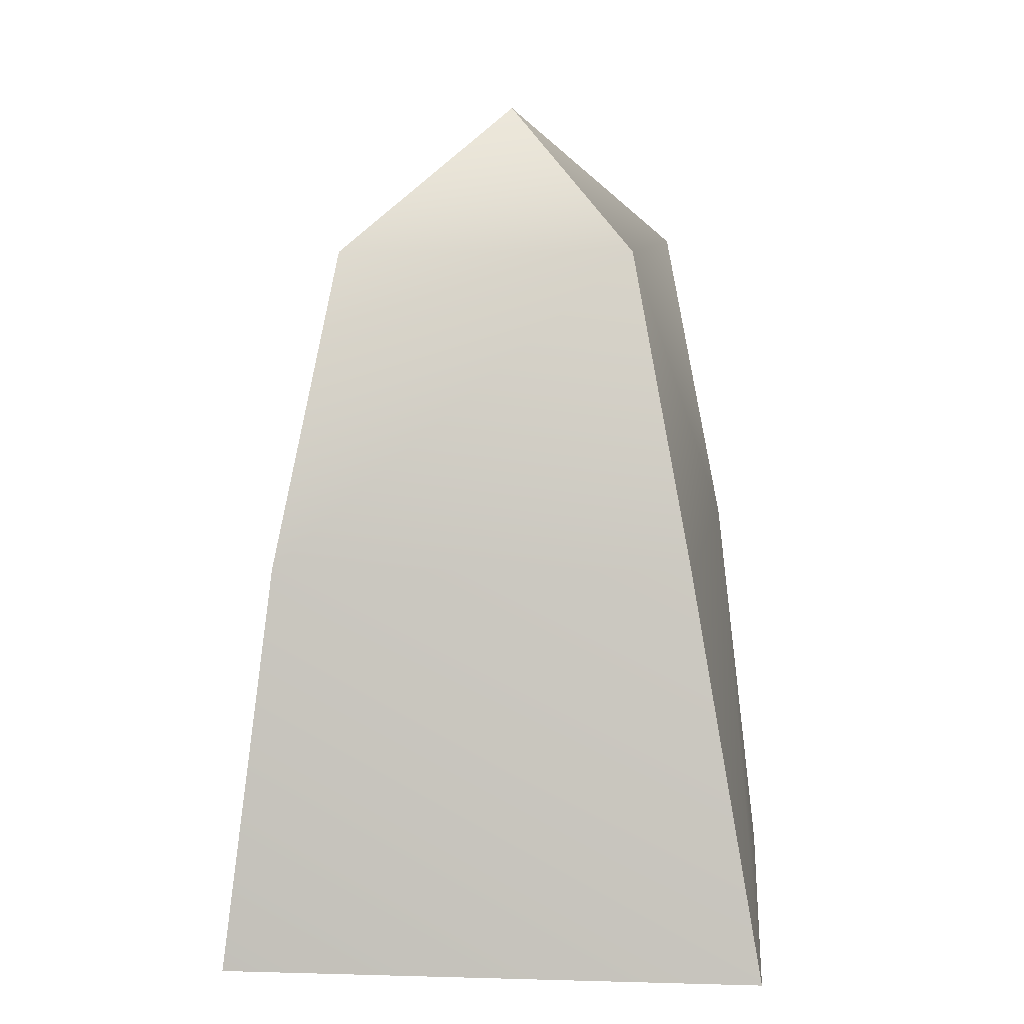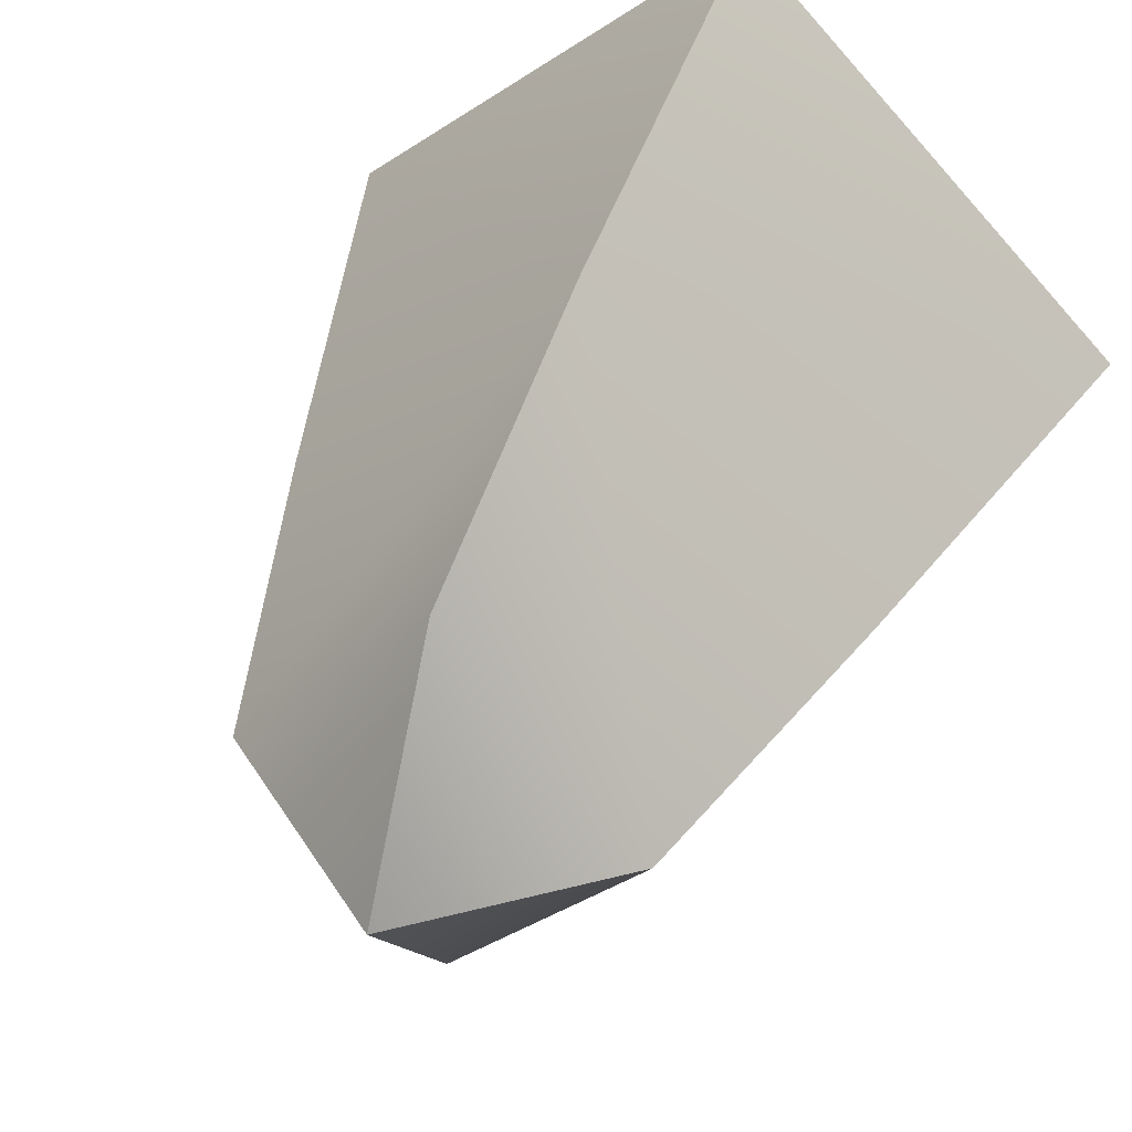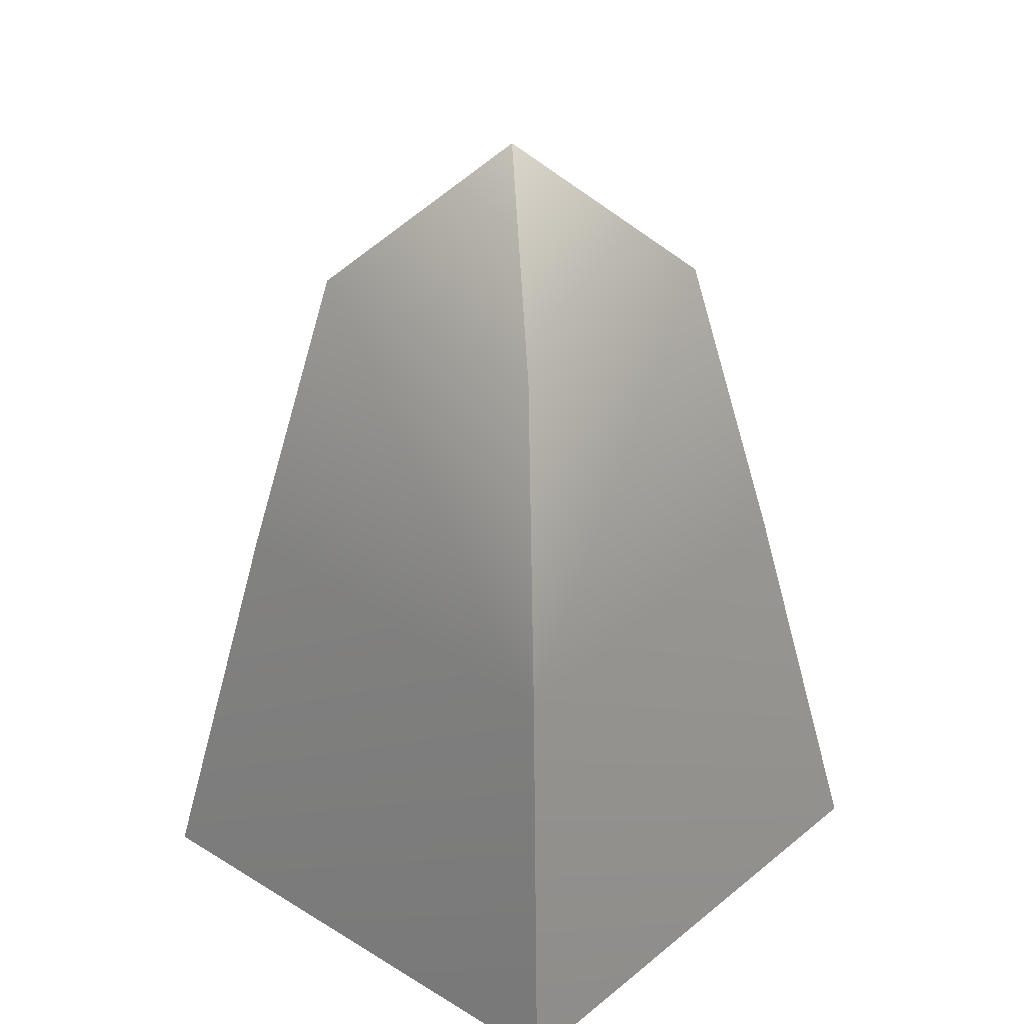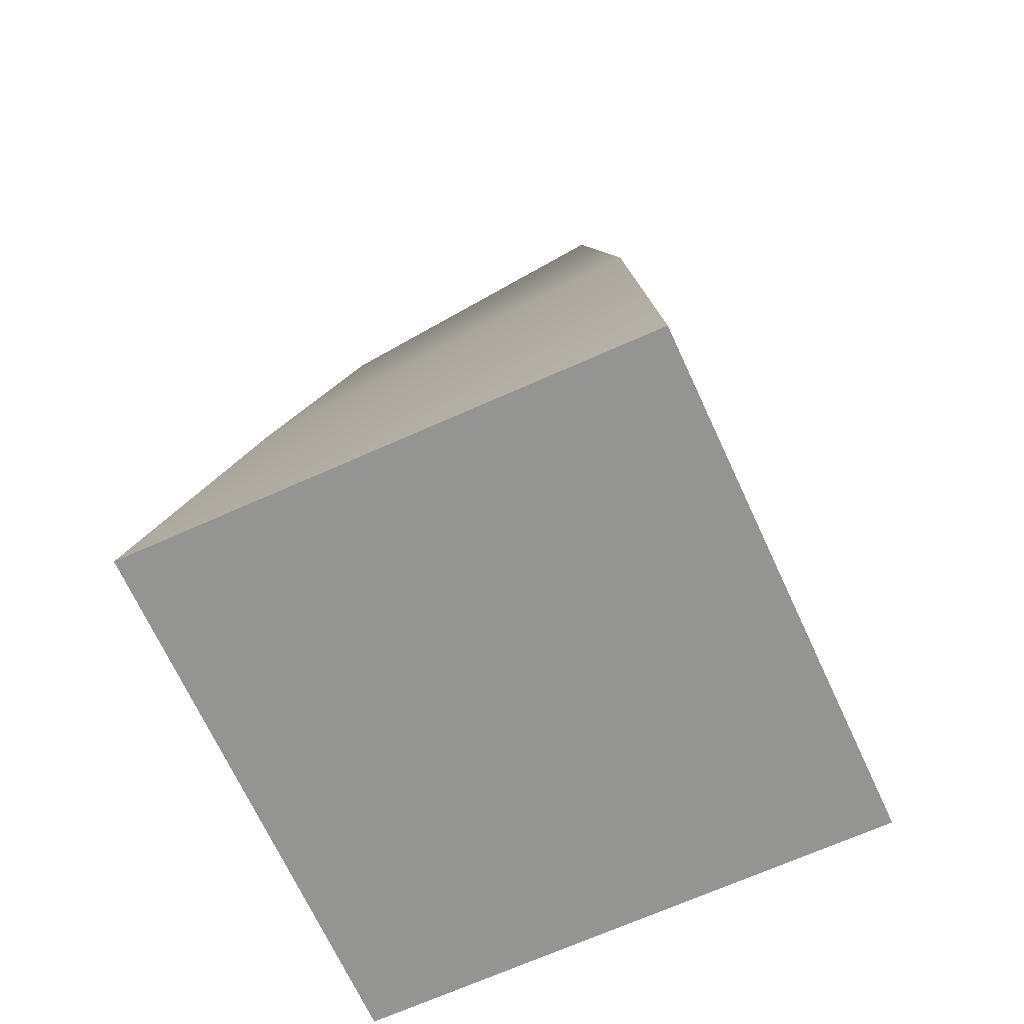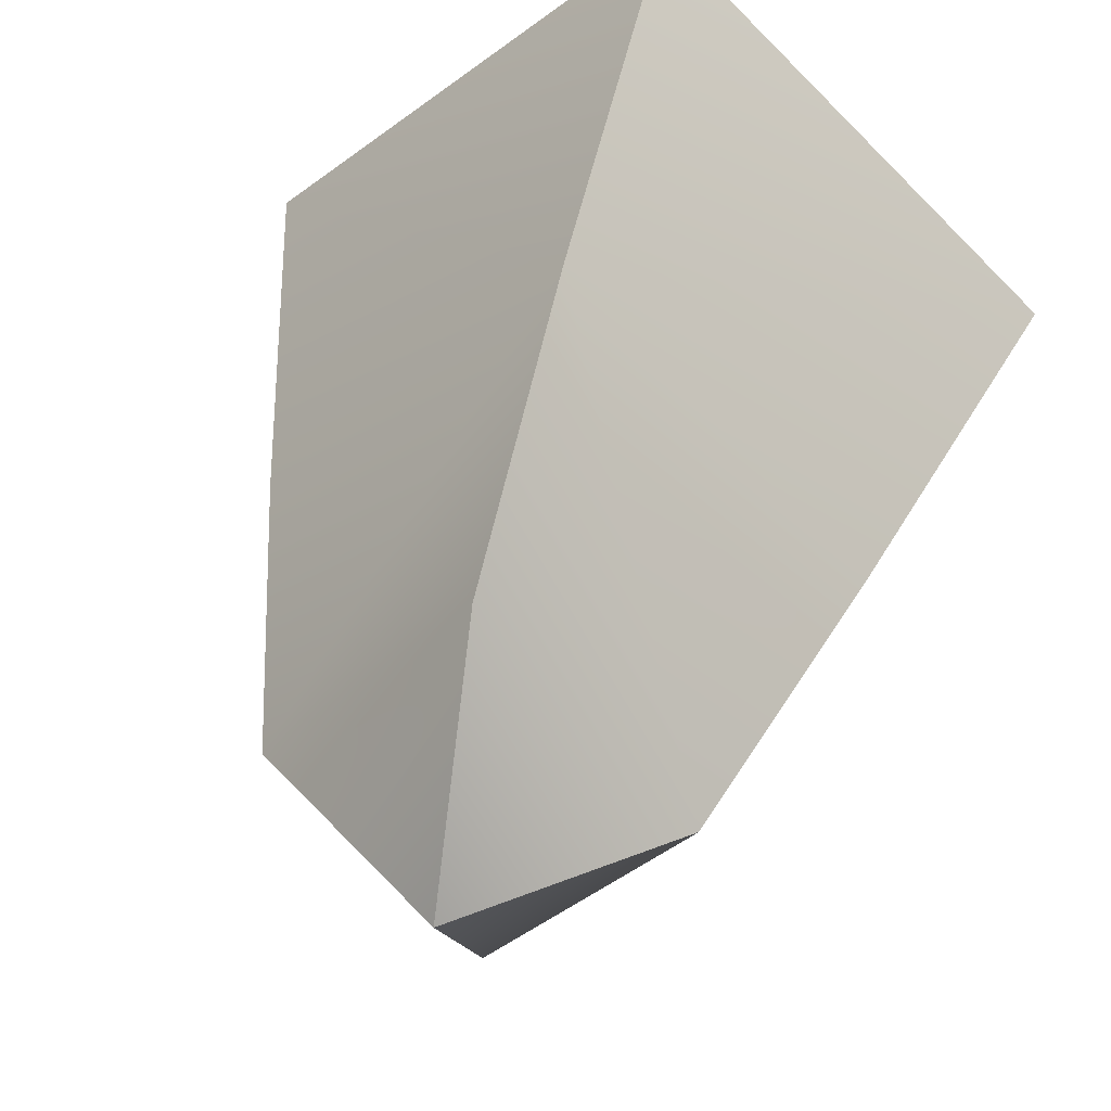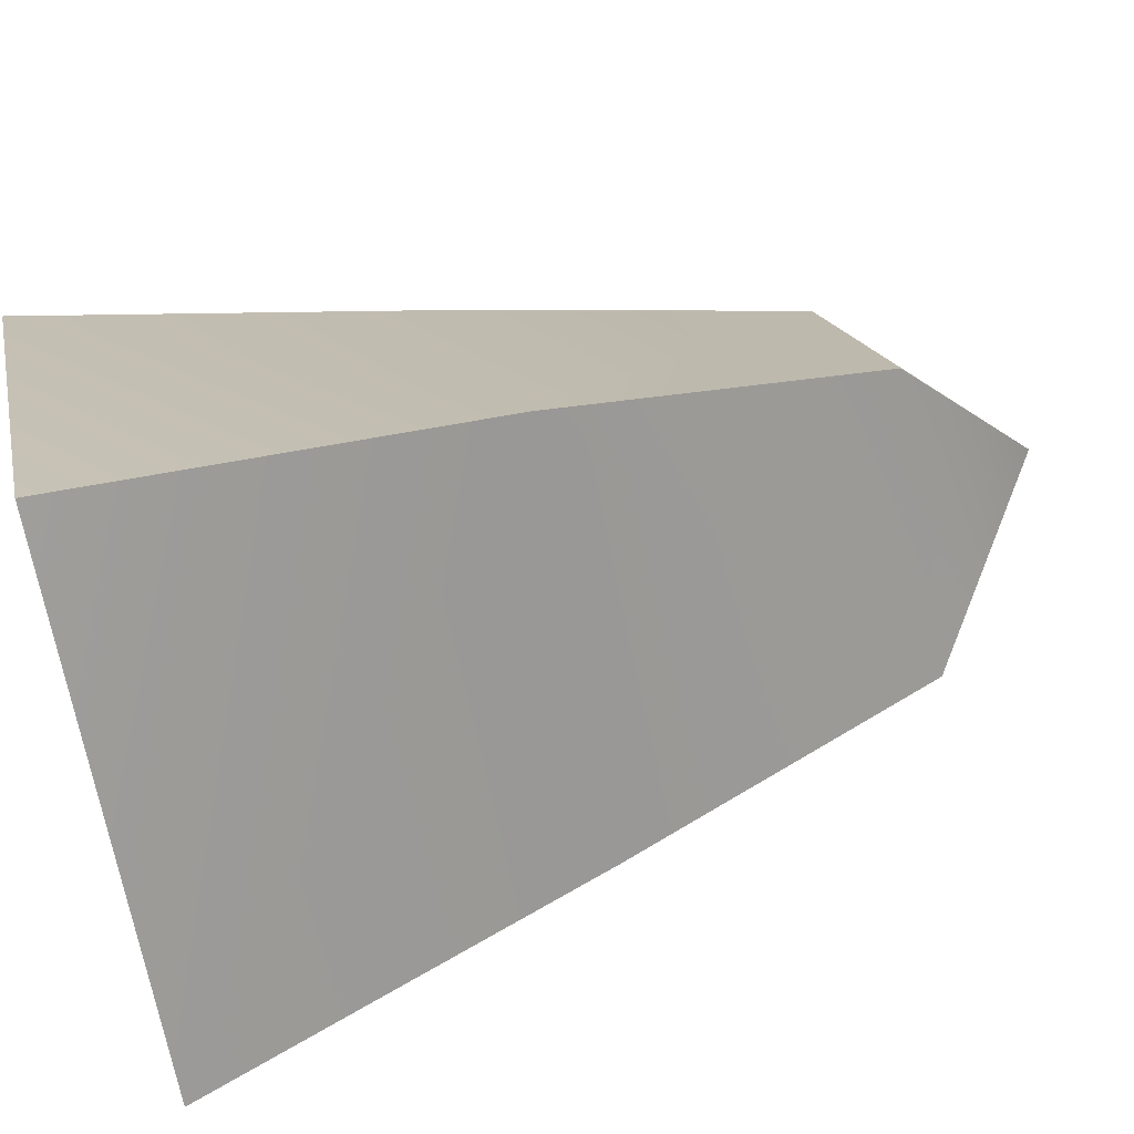
<metadata>
{"format":"obj","ext":"obj","renderer":"f3d","projection":"perspective","resolution":1024,"background":"white","views":[{"elev":8.3,"azim":49.7,"up":"+Y"},{"elev":46.9,"azim":-158.5,"up":"+Z"},{"elev":32.3,"azim":176.1,"up":"+Y"},{"elev":-67.0,"azim":159.4,"up":"+Y"},{"elev":45.3,"azim":-166.9,"up":"+Z"},{"elev":65.7,"azim":74.4,"up":"+Z"}]}
</metadata>
<code>
v 39.66 -41.91 0
v 9.157 -41.91 30.5
v 9.157 -41.91 0
v 24.15 15.26 -0
v 9.157 26.84 -0
v 9.157 26.84 -0
v -21.34 -41.91 -3e-06
v 9.157 26.84 -0
v -5.84 15.26 -2e-06
v 9.157 -41.91 -30.5
v 9.157 26.84 -0
v 9.157 26.84 -0
v 24.15 15.26 -0
v 9.157 -41.91 30.5
v 9.157 -9.823 25.13
v -21.34 -41.91 -3e-06
v -12.93 -9.823 -2e-06
v 9.157 15.26 18.2
v -5.84 15.26 -2e-06
v 9.157 26.84 -0
v 39.66 -41.91 0
v 31.24 -9.823 0
v 9.157 -9.823 25.13
v 9.157 -41.91 30.5
v 24.15 15.26 -0
v 9.157 15.26 18.2
v 9.157 26.84 -0
v 9.157 -41.91 -30.5
v 9.157 -9.823 -25.13
v 39.66 -41.91 0
v 31.24 -9.823 0
v 9.157 15.26 -18.2
v 24.15 15.26 -0
v 9.157 26.84 -0
v -5.84 15.26 -2e-06
v -21.34 -41.91 -3e-06
v -12.93 -9.823 -2e-06
v 9.157 -9.823 -25.13
v 9.157 -41.91 -30.5
v 9.157 15.26 -18.2
v 9.157 26.84 -0
g bott
f 1 2 3
f 4 5 6
f 2 7 3
f 6 8 9
f 7 10 3
f 9 8 11
f 10 1 3
f 11 12 13
g a1
f 14 15 16
f 15 17 16
f 15 18 19
f 15 19 17
f 18 20 19
g a2
f 21 22 23
f 21 23 24
f 22 25 23
f 25 26 23
f 25 27 26
g a3
f 28 29 30
f 29 31 30
f 29 32 33
f 29 33 31
f 32 34 33
g a4
f 36 37 38
f 36 38 39
f 37 35 38
f 35 40 38
f 35 41 40

</code>
